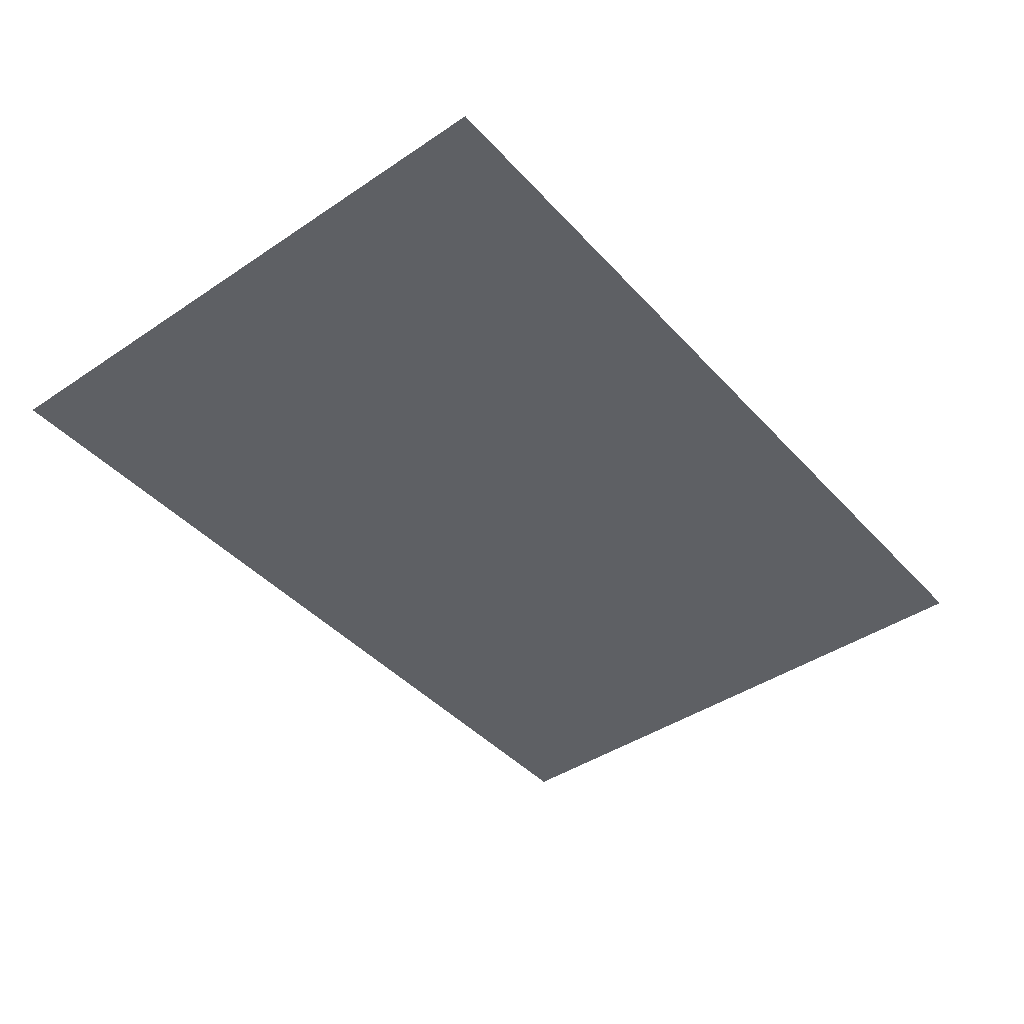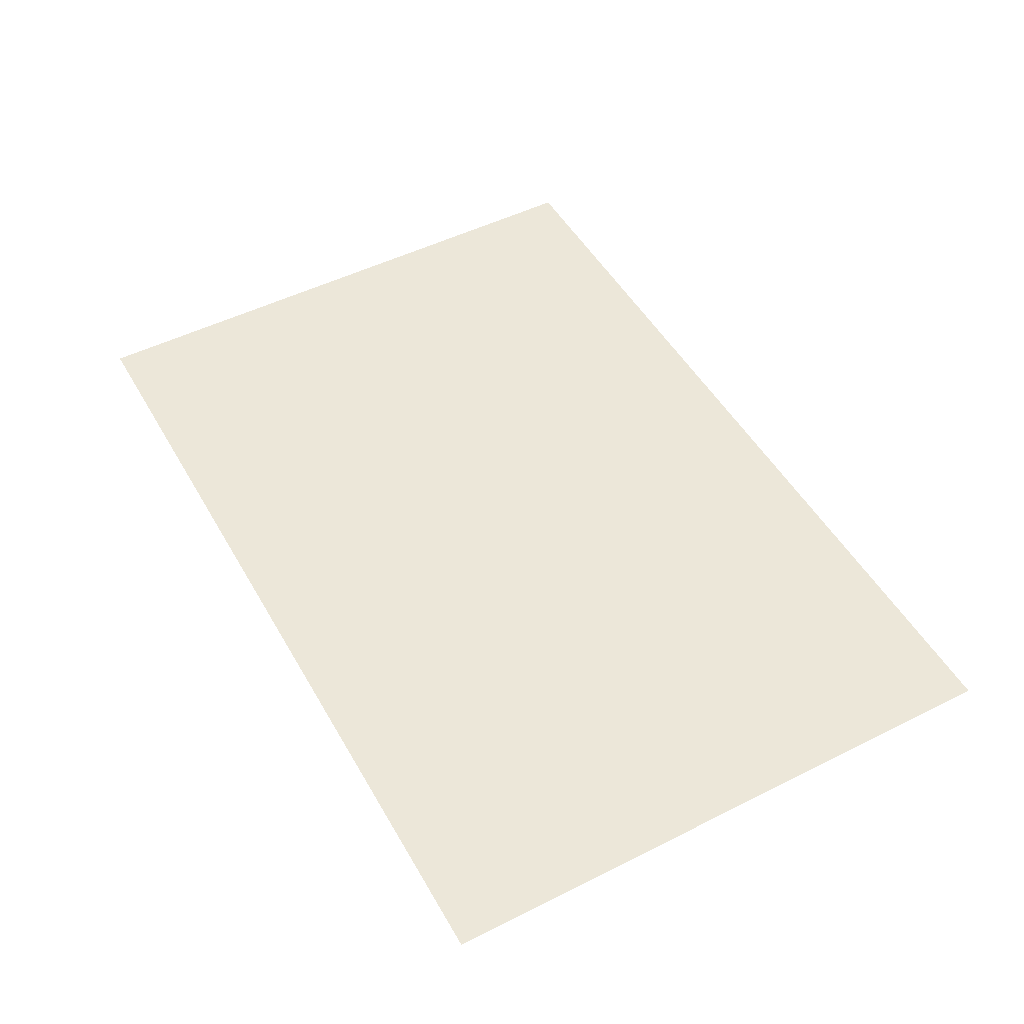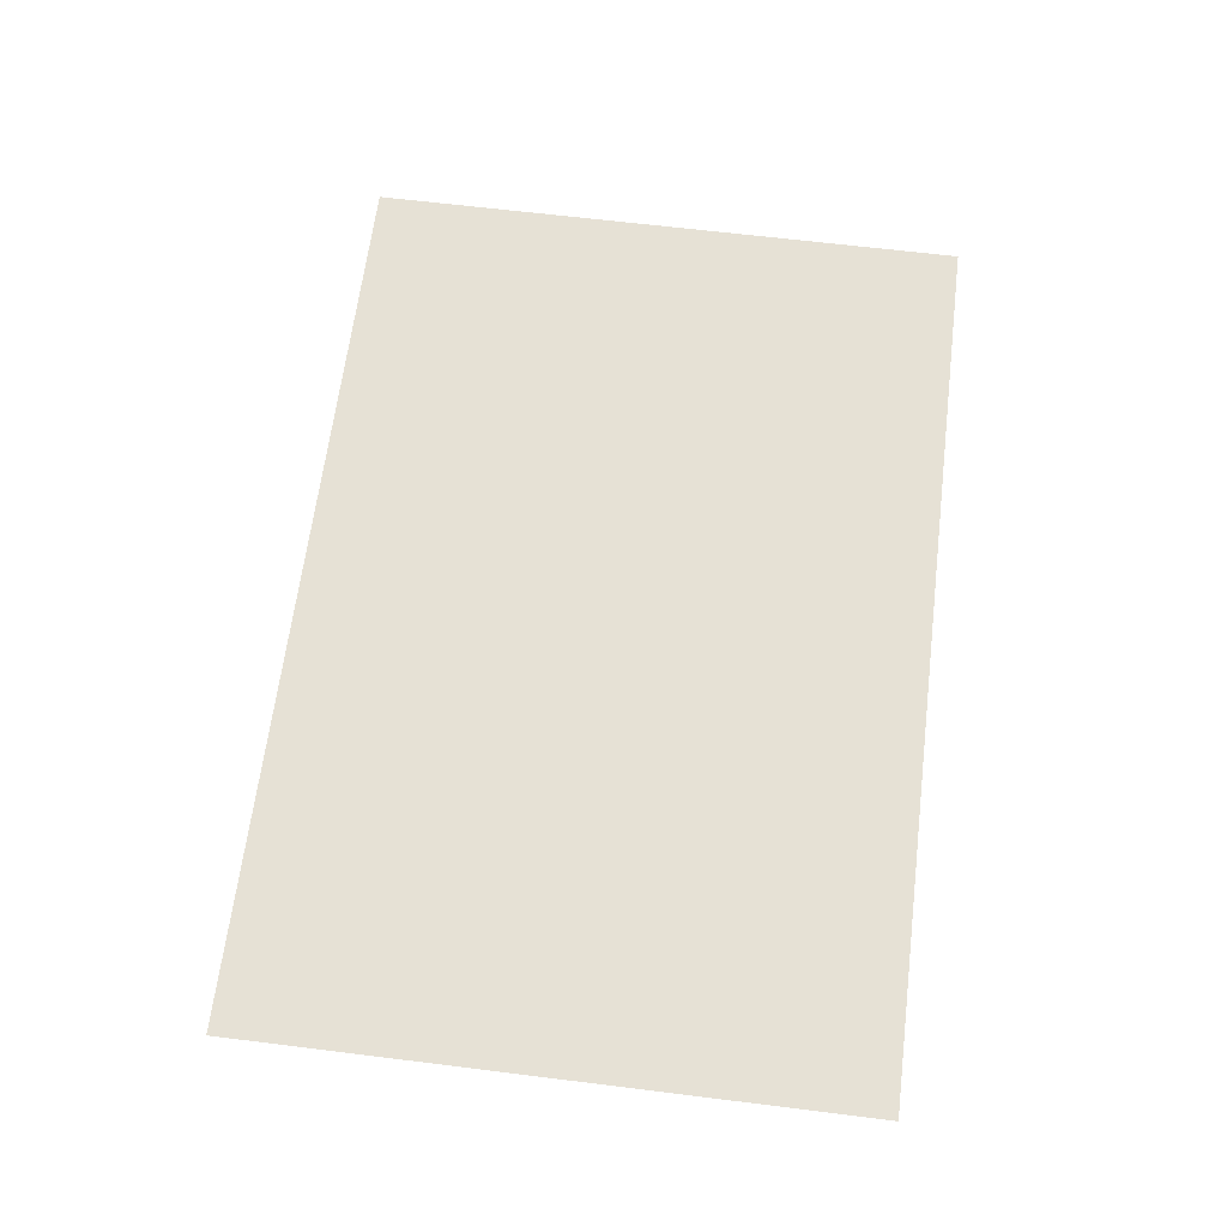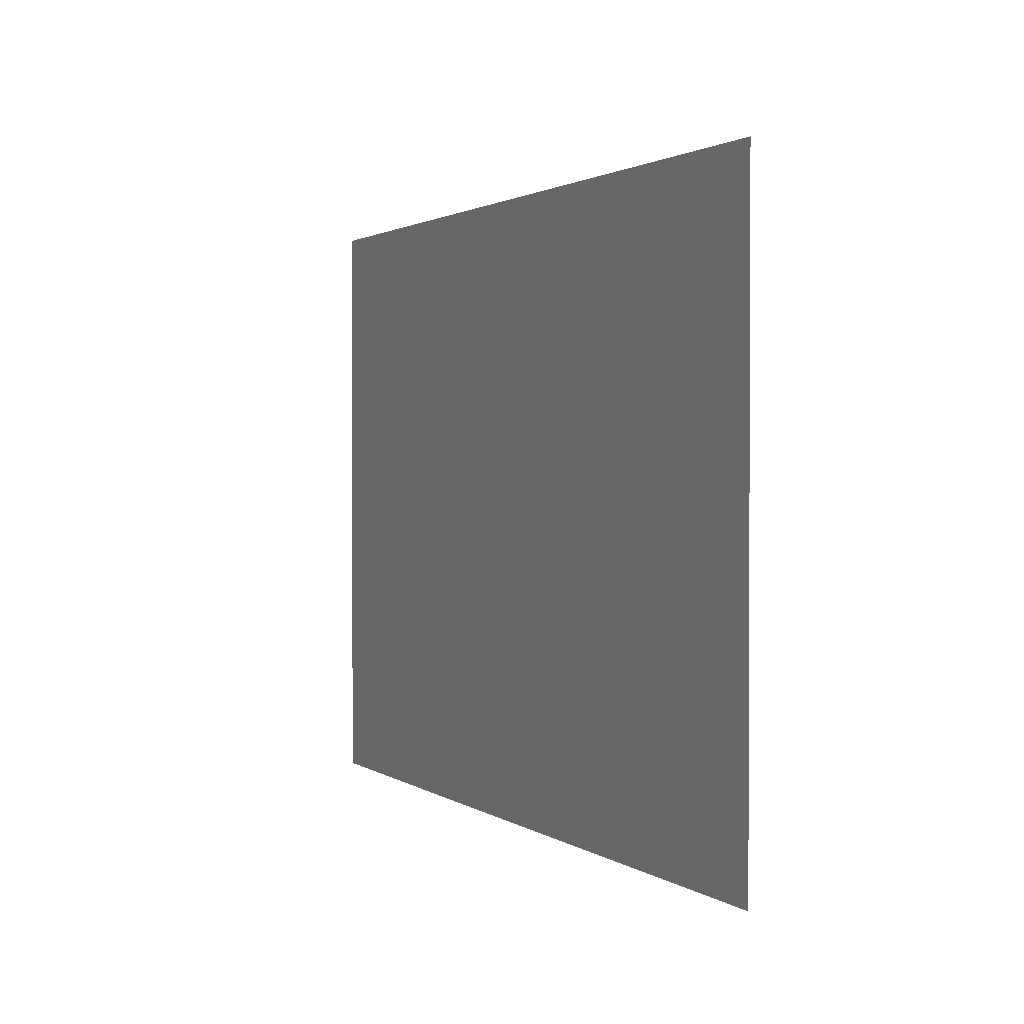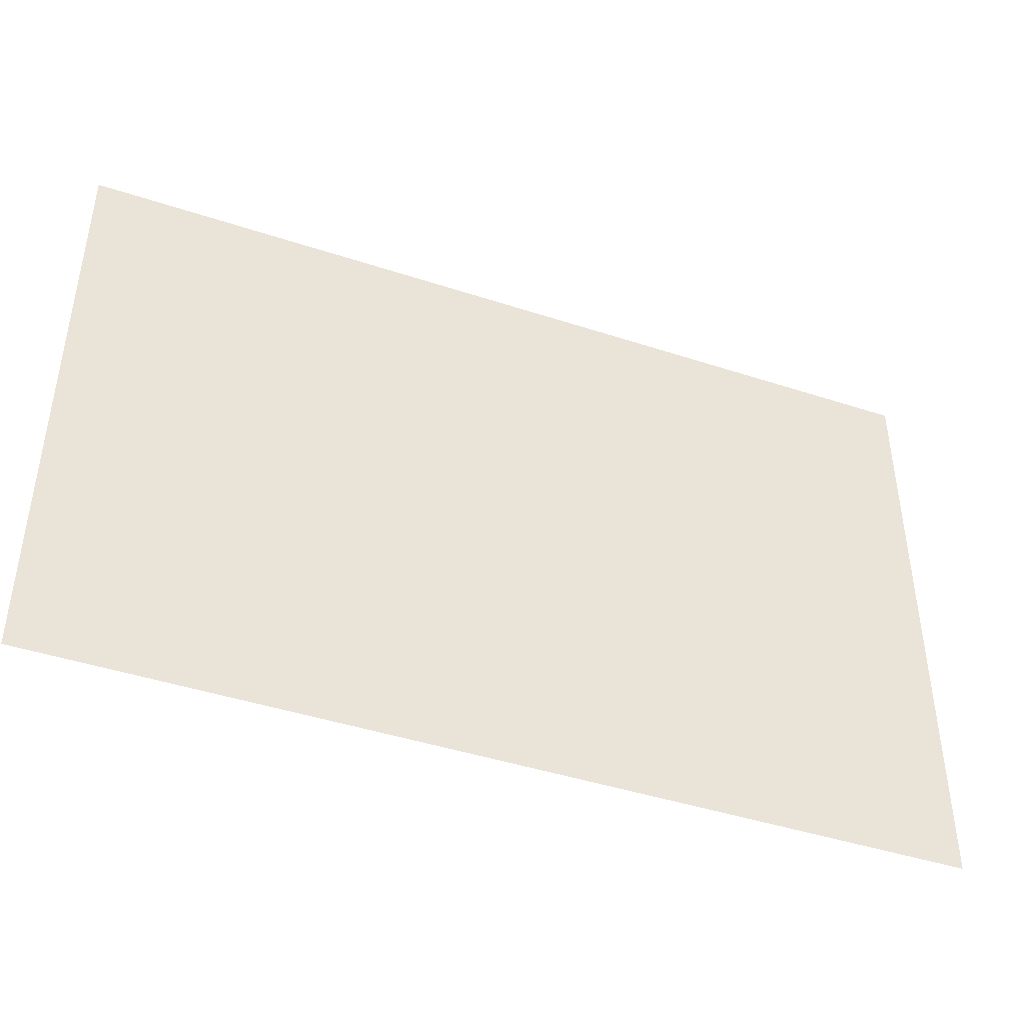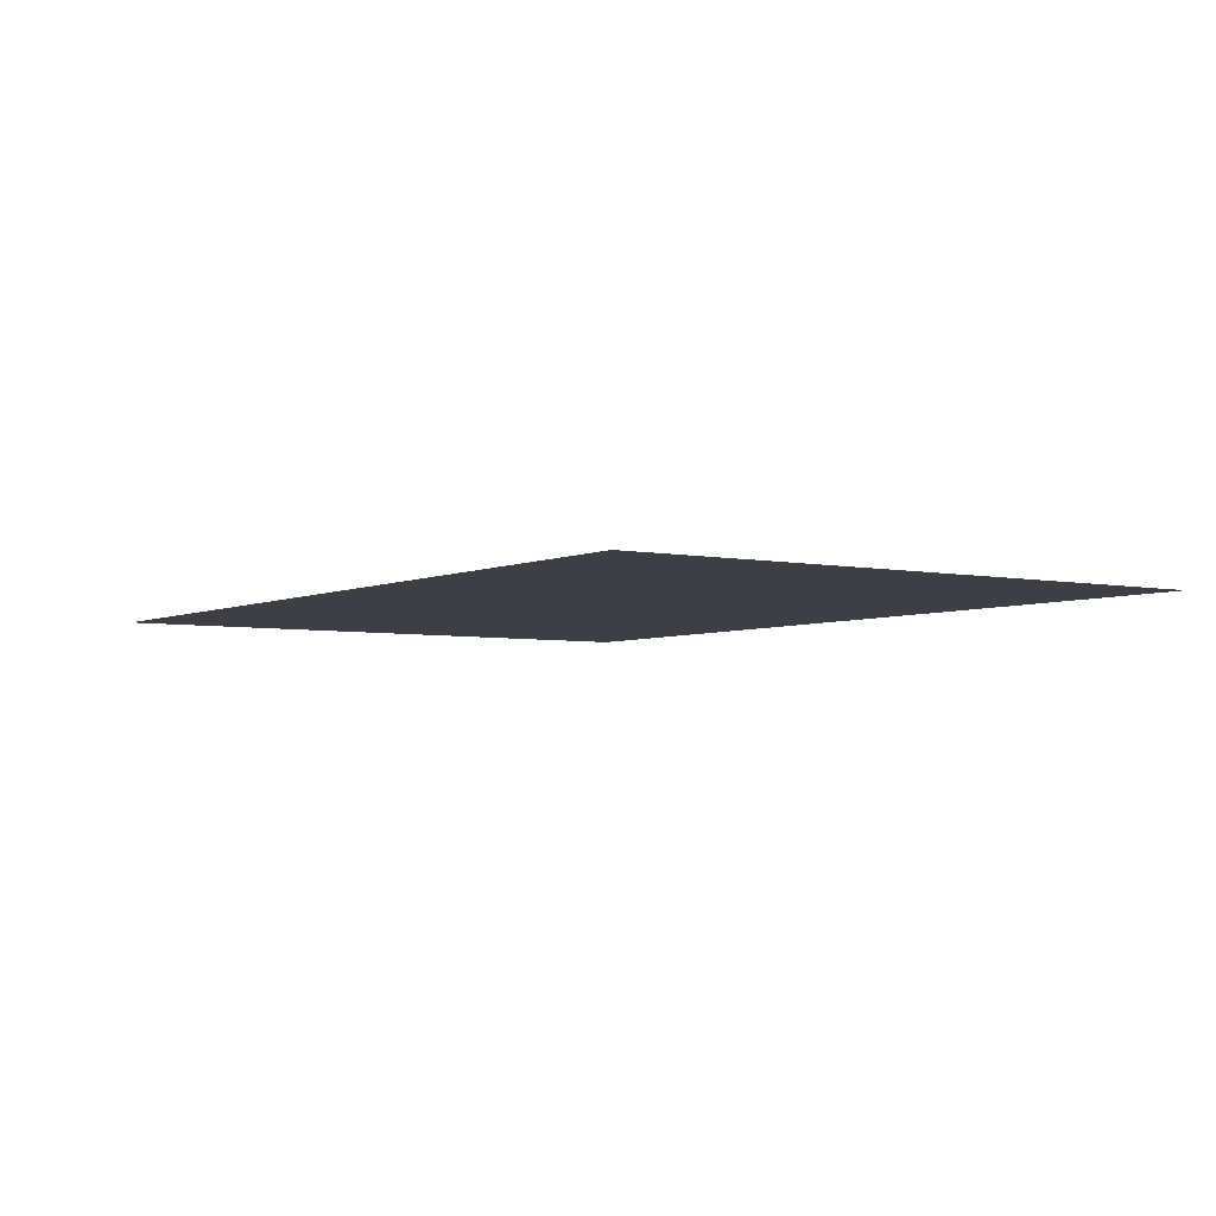
<metadata>
{"format":"obj","ext":"obj","renderer":"f3d","projection":"perspective","resolution":1024,"background":"white","views":[{"elev":-42.8,"azim":-51.4,"up":"+Y"},{"elev":49.9,"azim":-118.9,"up":"+Y"},{"elev":64.7,"azim":97.1,"up":"+Y"},{"elev":1.5,"azim":65.6,"up":"+Z"},{"elev":-43.5,"azim":-21.2,"up":"+Z"},{"elev":-4.4,"azim":55.7,"up":"+Y"}]}
</metadata>
<code>
o Plane.003
v -4.985 0 2
v -2.02 0 2
v -4.985 0 1
v -2.02 0 1
v -2.02 0 2
v -4.985 0 2
v -2.02 0 1
v -4.985 0 1
v -3.502 0 1
v -4.985 0 0
v -2.02 0 0
v -2.02 0 0
v -4.985 0 0
f 3 9 10
f 1 2 4 9 3
f 10 9 11
f 11 9 4
f 7 12 9
f 5 7 9 8 6
f 12 13 9
f 13 8 9

</code>
